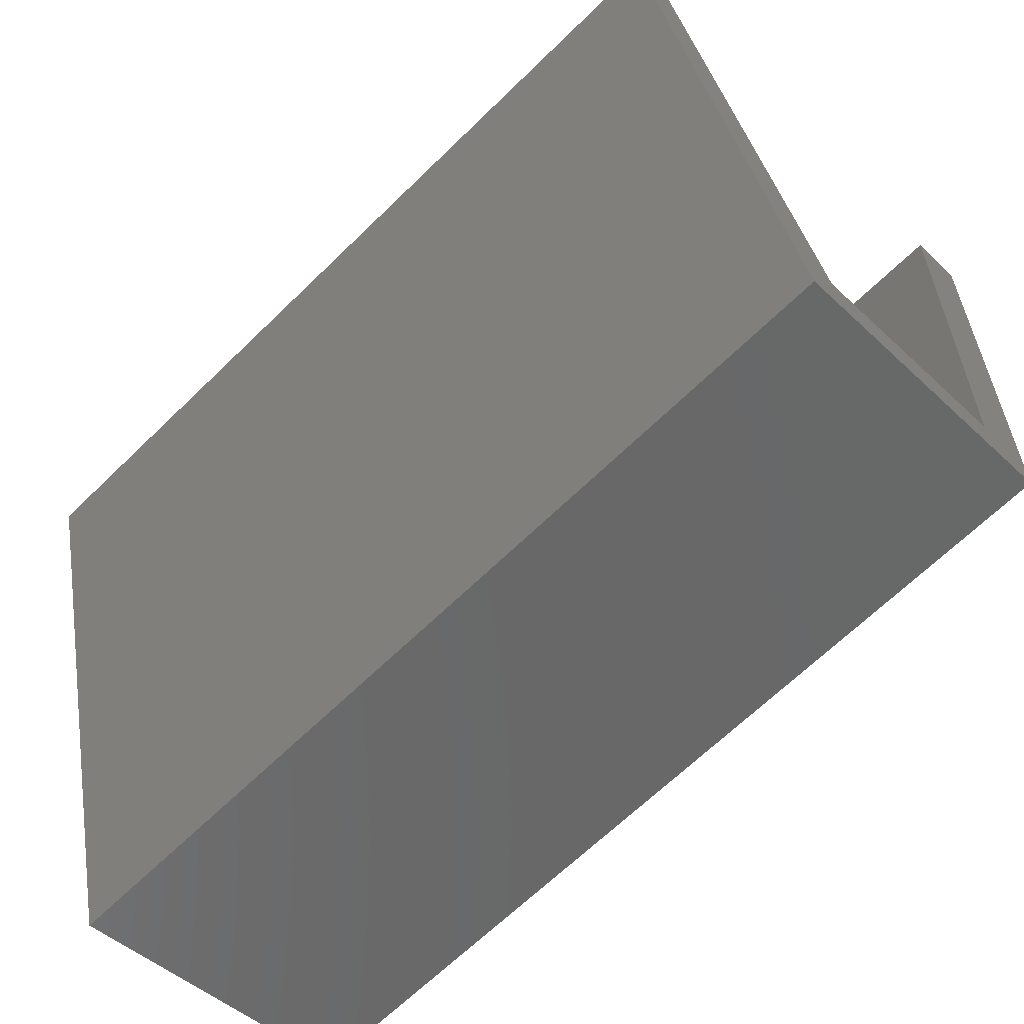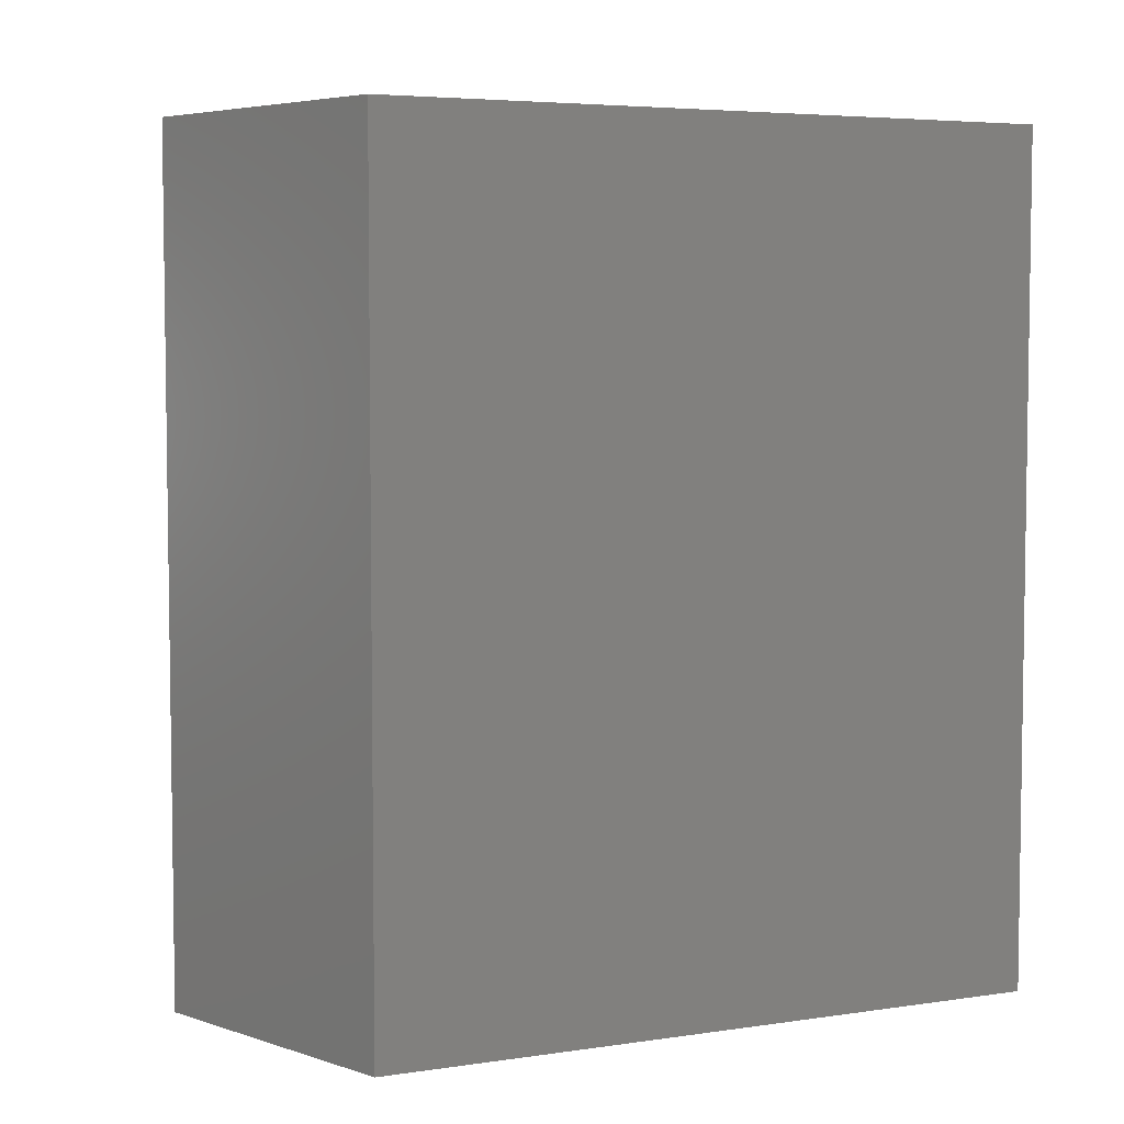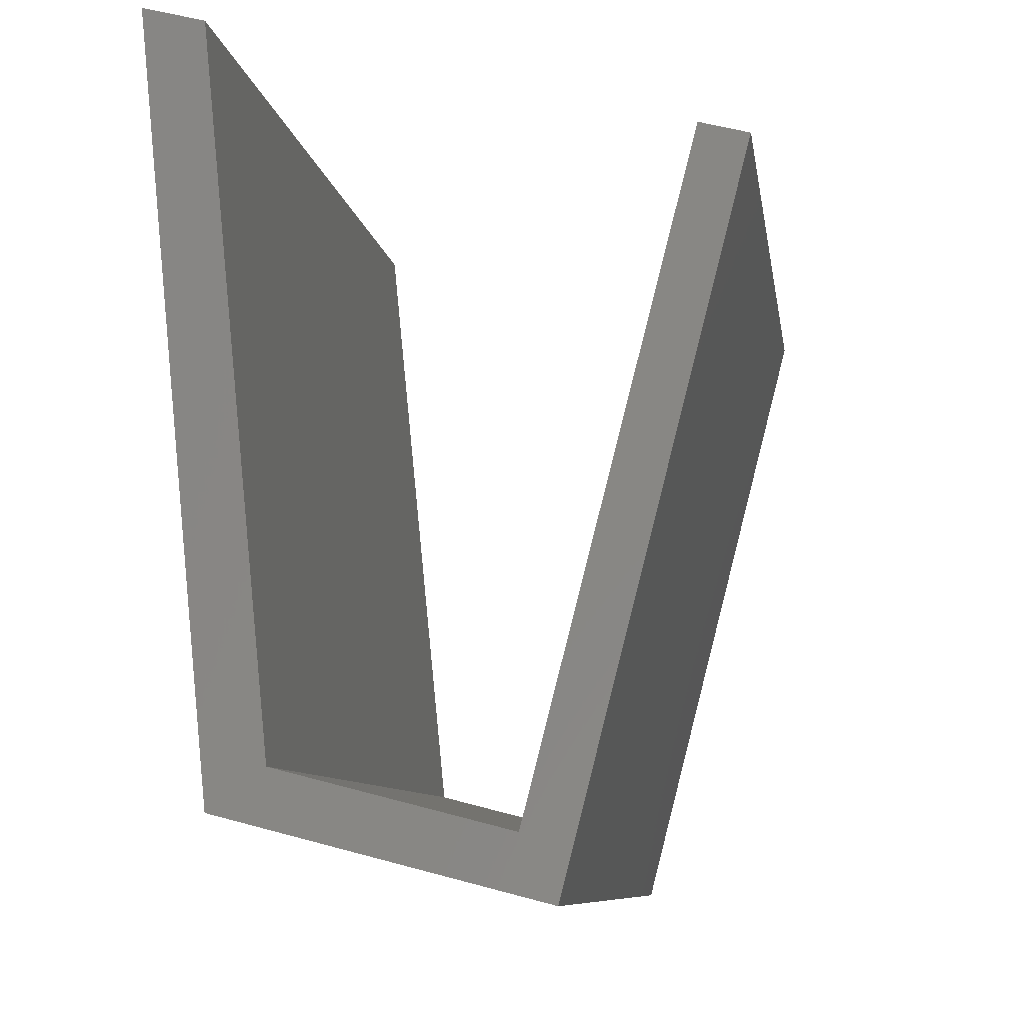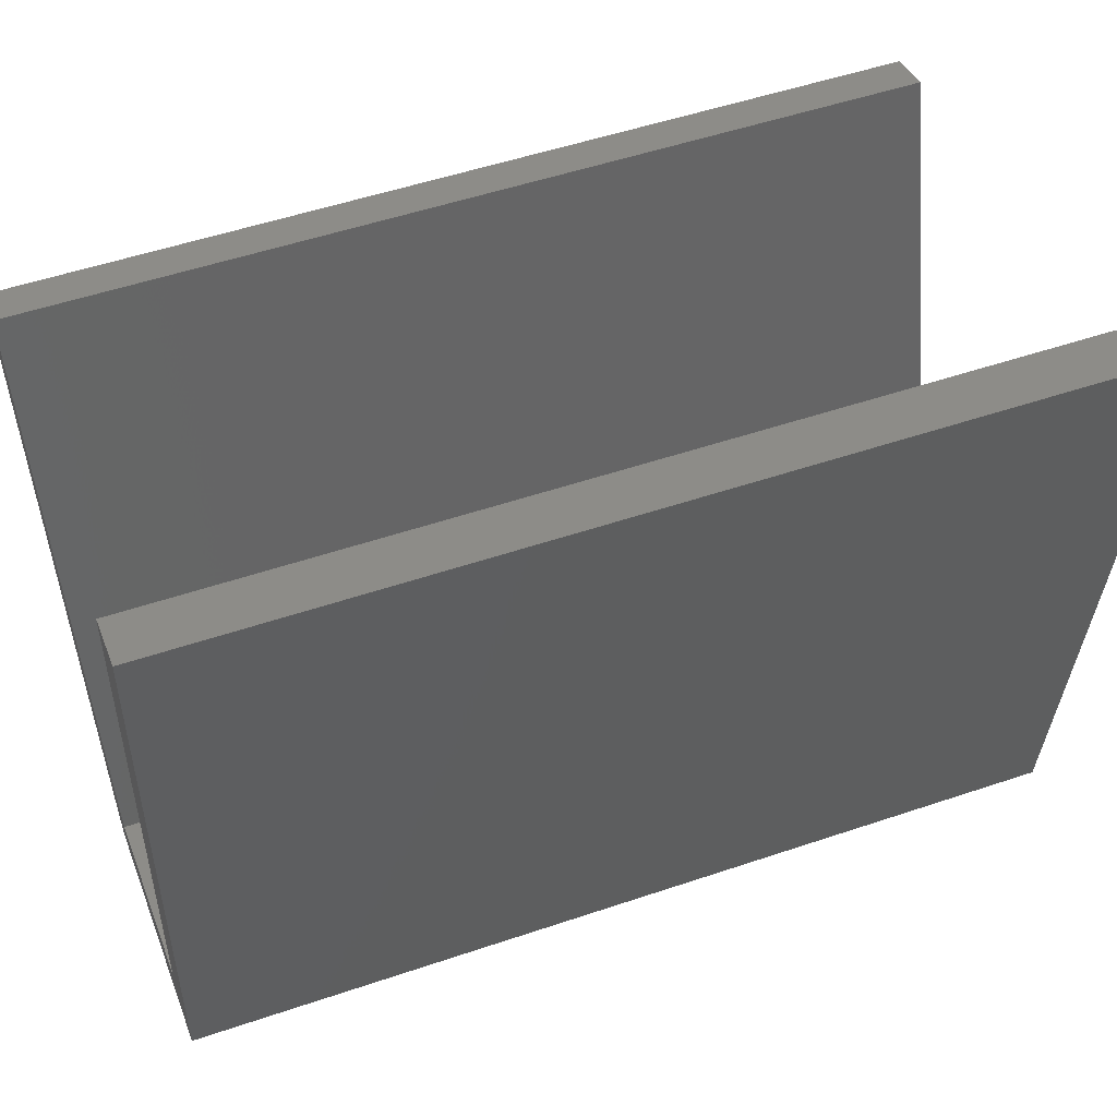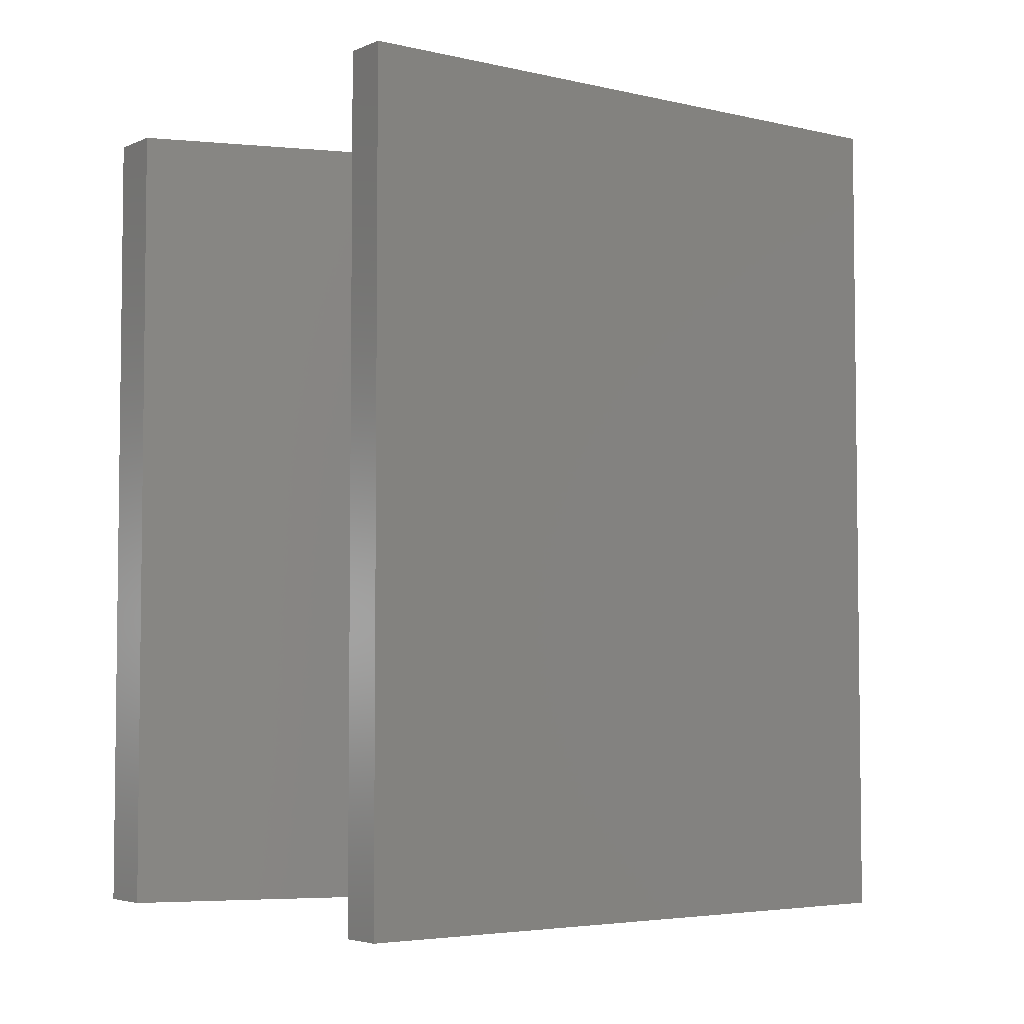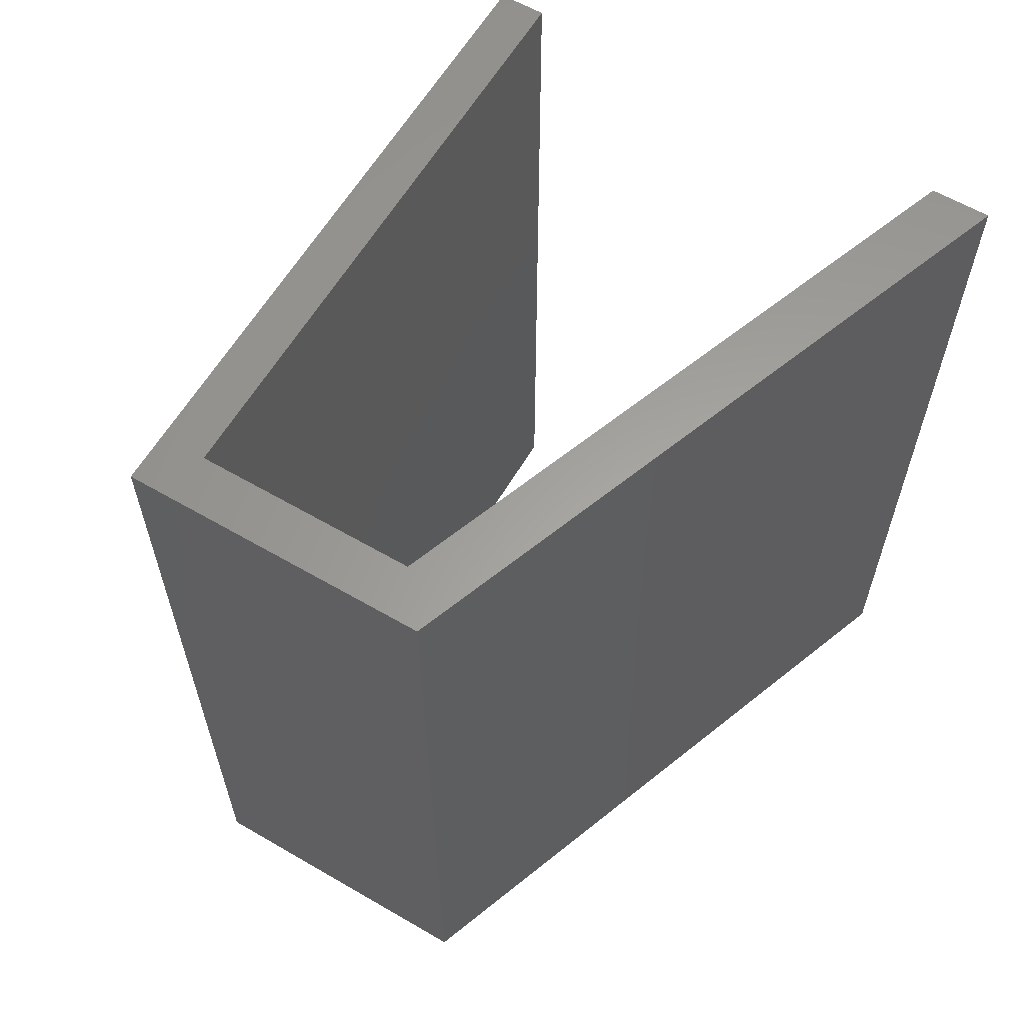
<metadata>
{"format":"stl","ext":"stl","renderer":"f3d","projection":"perspective","resolution":1024,"background":"white","views":[{"elev":-65.6,"azim":134.5,"up":"+Z"},{"elev":5.1,"azim":-120.5,"up":"+Y"},{"elev":-8.3,"azim":8.1,"up":"+Z"},{"elev":52.2,"azim":-110.1,"up":"+Z"},{"elev":-4.4,"azim":67.6,"up":"+Y"},{"elev":61.4,"azim":-135.0,"up":"+Y"}]}
</metadata>
<code>
# stl→obj: 16 verts, 28 faces
v -0.1668 -9.989e-10 -0.06288
v -0.1522 -1.077e-09 -0.08999
v -0.07747 -5.379e-10 0.2009
v -0.1522 0.4 -0.08999
v -0.0977 -5.004e-10 0.2061
v -0.07747 0.4 0.2009
v -0.2865 -8.28e-10 -0.05549
v -0.2865 0.4 -0.05549
v -0.2921 -1.401e-10 0.256
v -0.3181 -9.2e-11 0.2627
v -0.3181 0.4 0.2627
v -0.2629 -8.207e-10 -0.03819
v -0.2921 0.4 0.256
v -0.2629 0.4 -0.03819
v -0.1668 0.4 -0.06288
v -0.0977 0.4 0.2061
f 1 2 3
f 4 3 2
f 5 1 3
f 6 5 3
f 4 6 3
f 1 7 2
f 8 2 7
f 4 2 8
f 9 10 7
f 11 7 10
f 12 9 7
f 1 12 7
f 8 7 11
f 13 10 9
f 11 10 13
f 14 9 12
f 13 9 14
f 15 12 1
f 14 12 15
f 16 1 5
f 15 1 16
f 16 5 6
f 4 16 6
f 4 15 16
f 4 14 15
f 11 13 14
f 8 11 14
f 4 8 14

</code>
